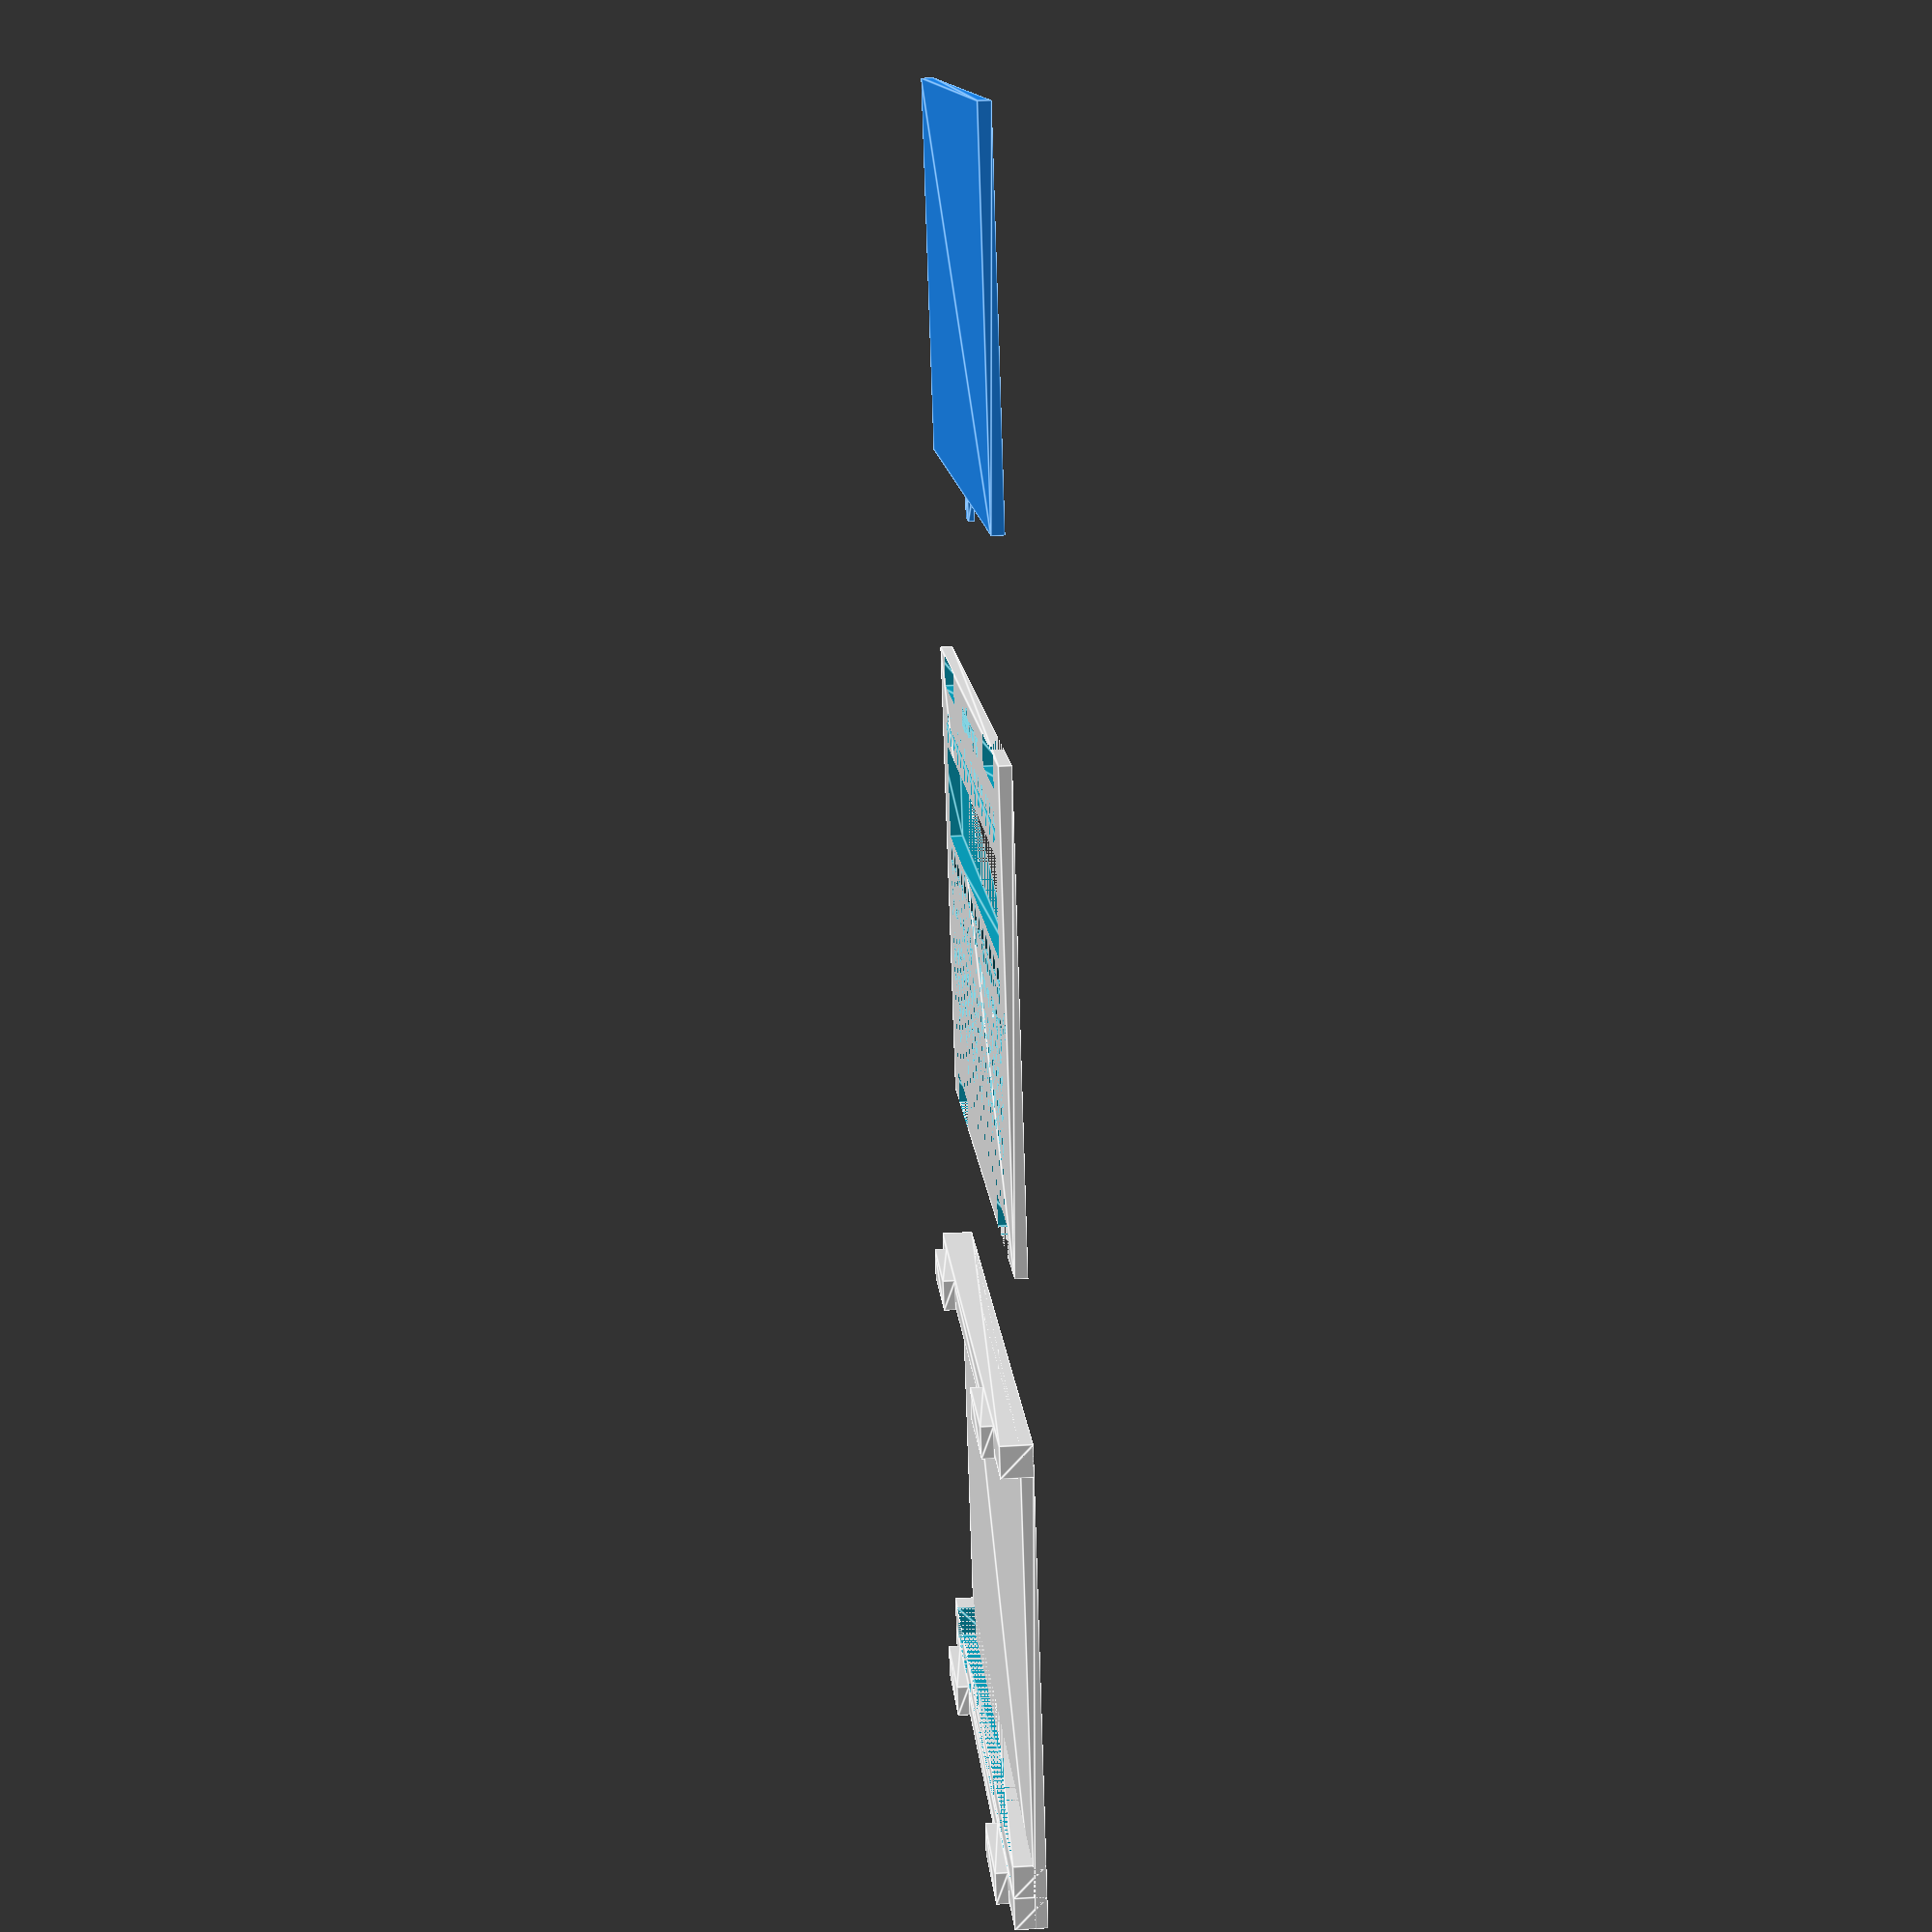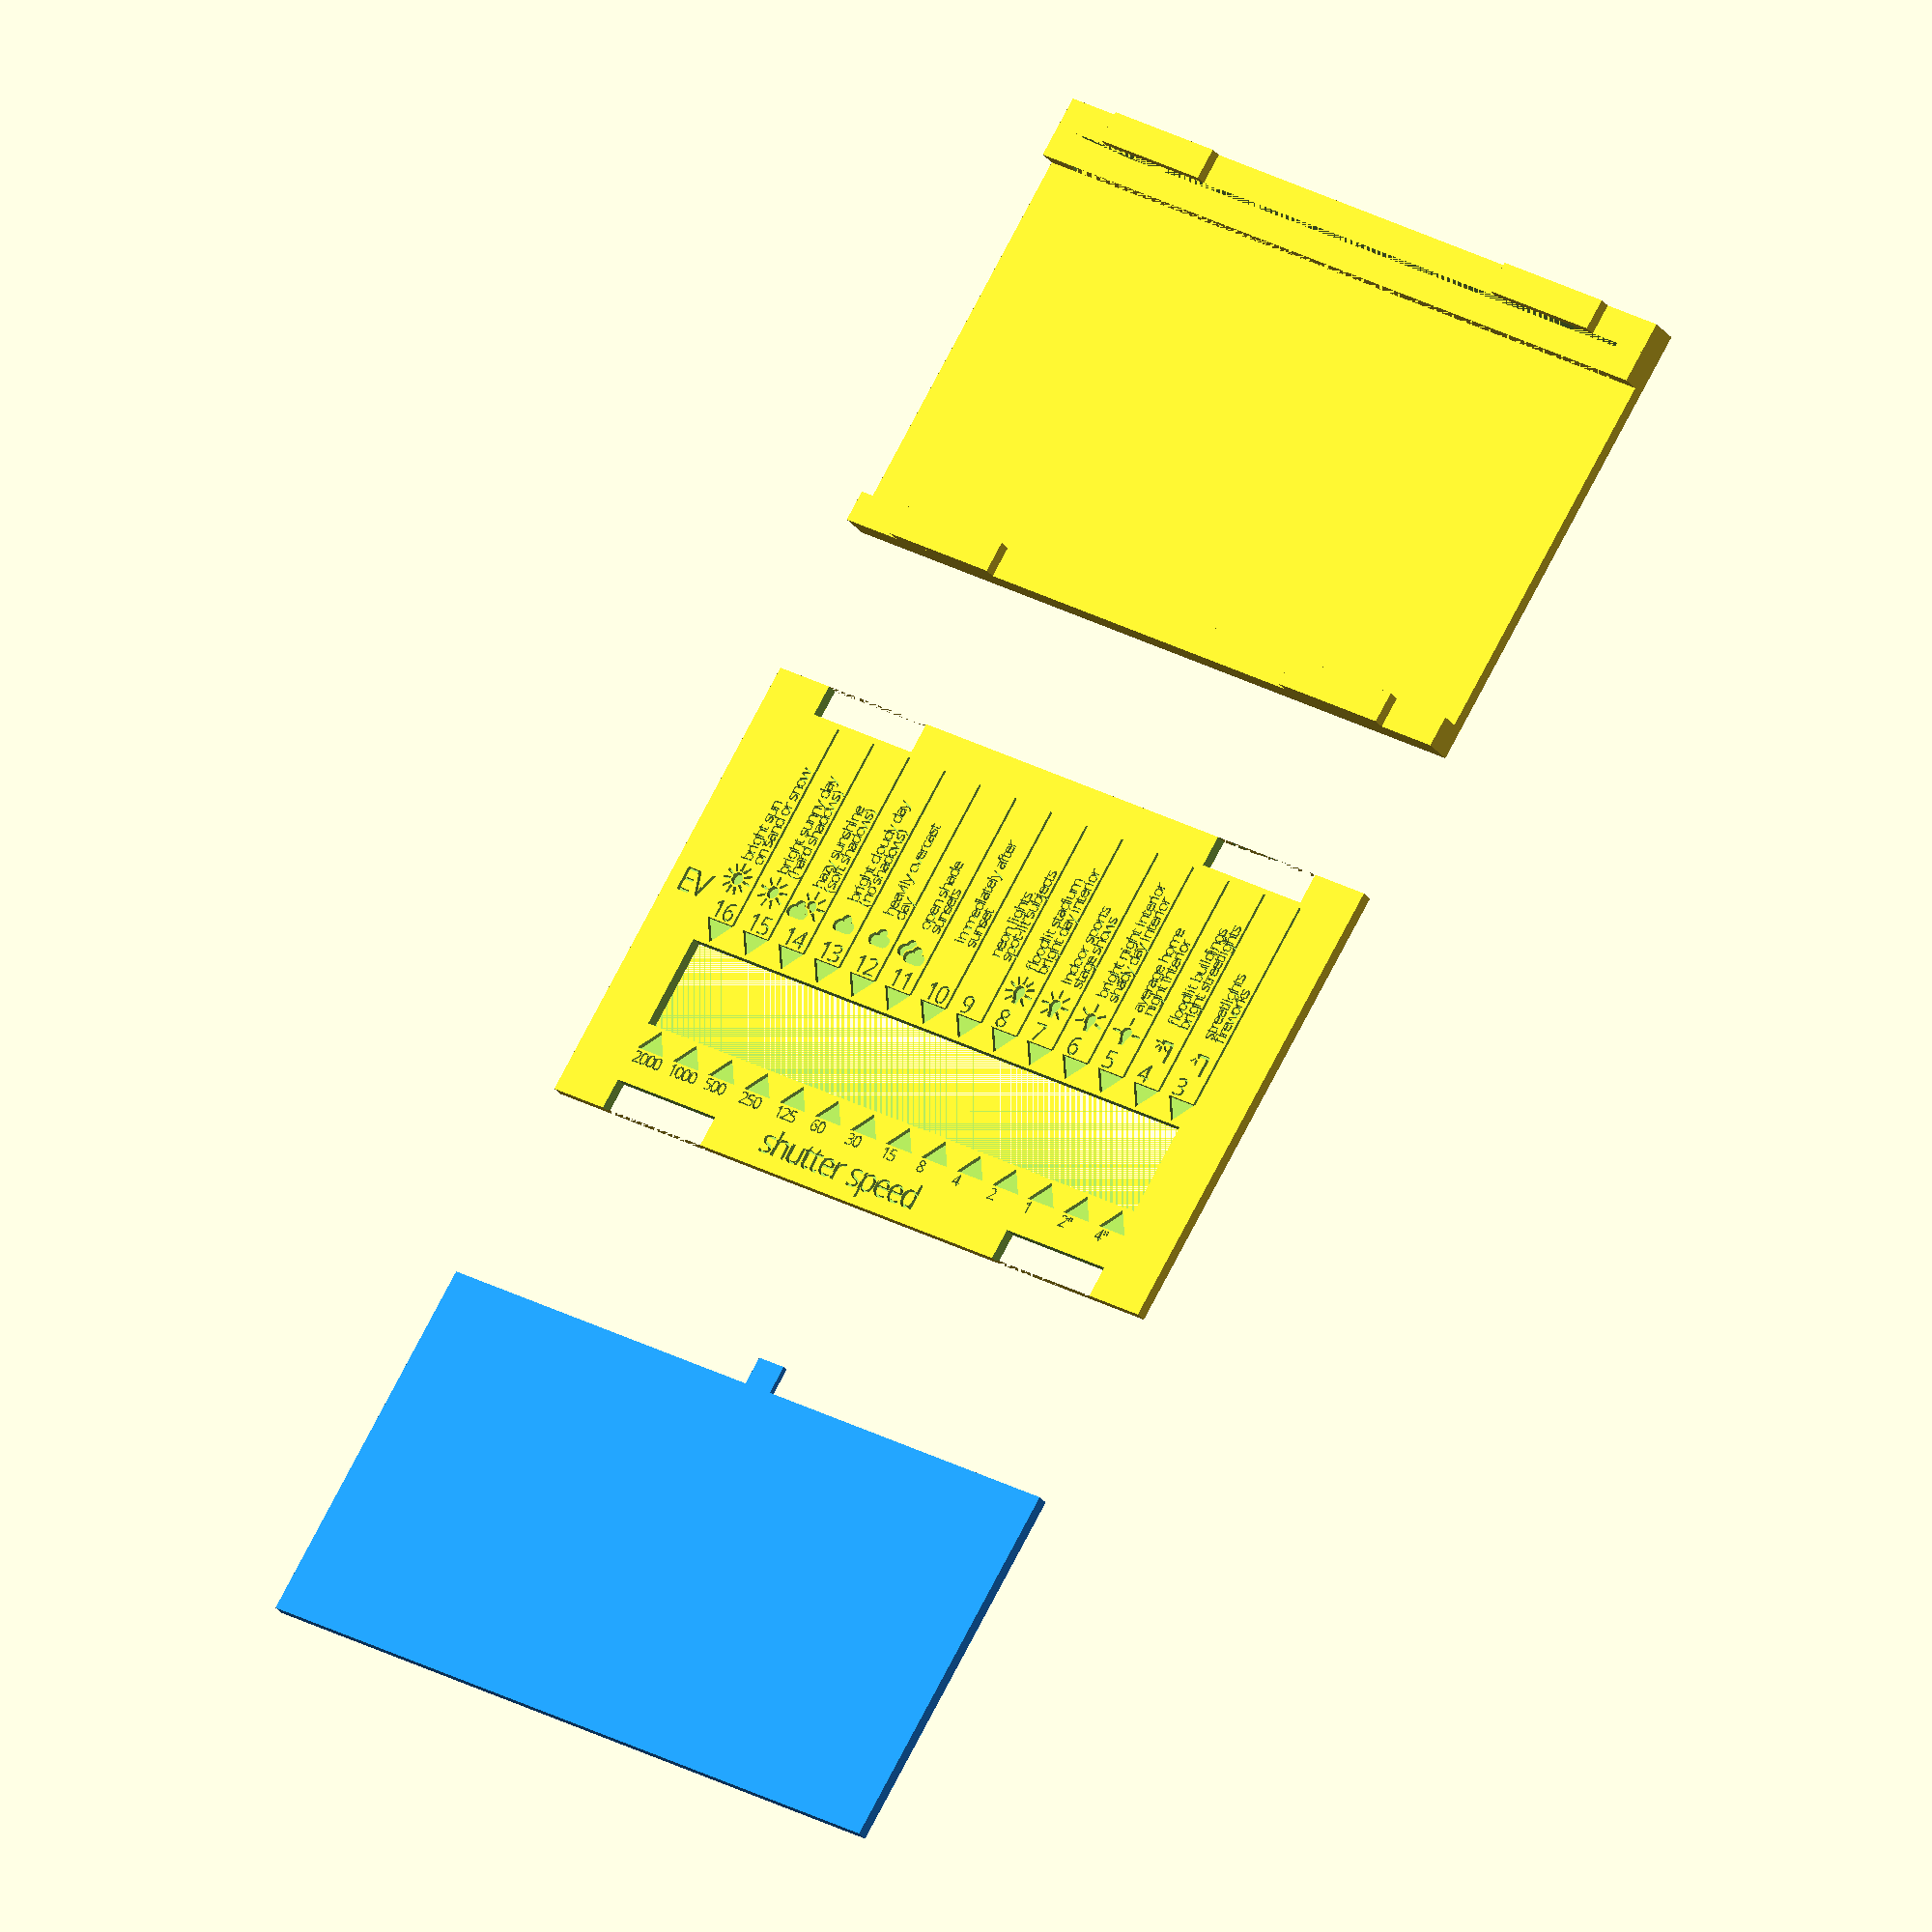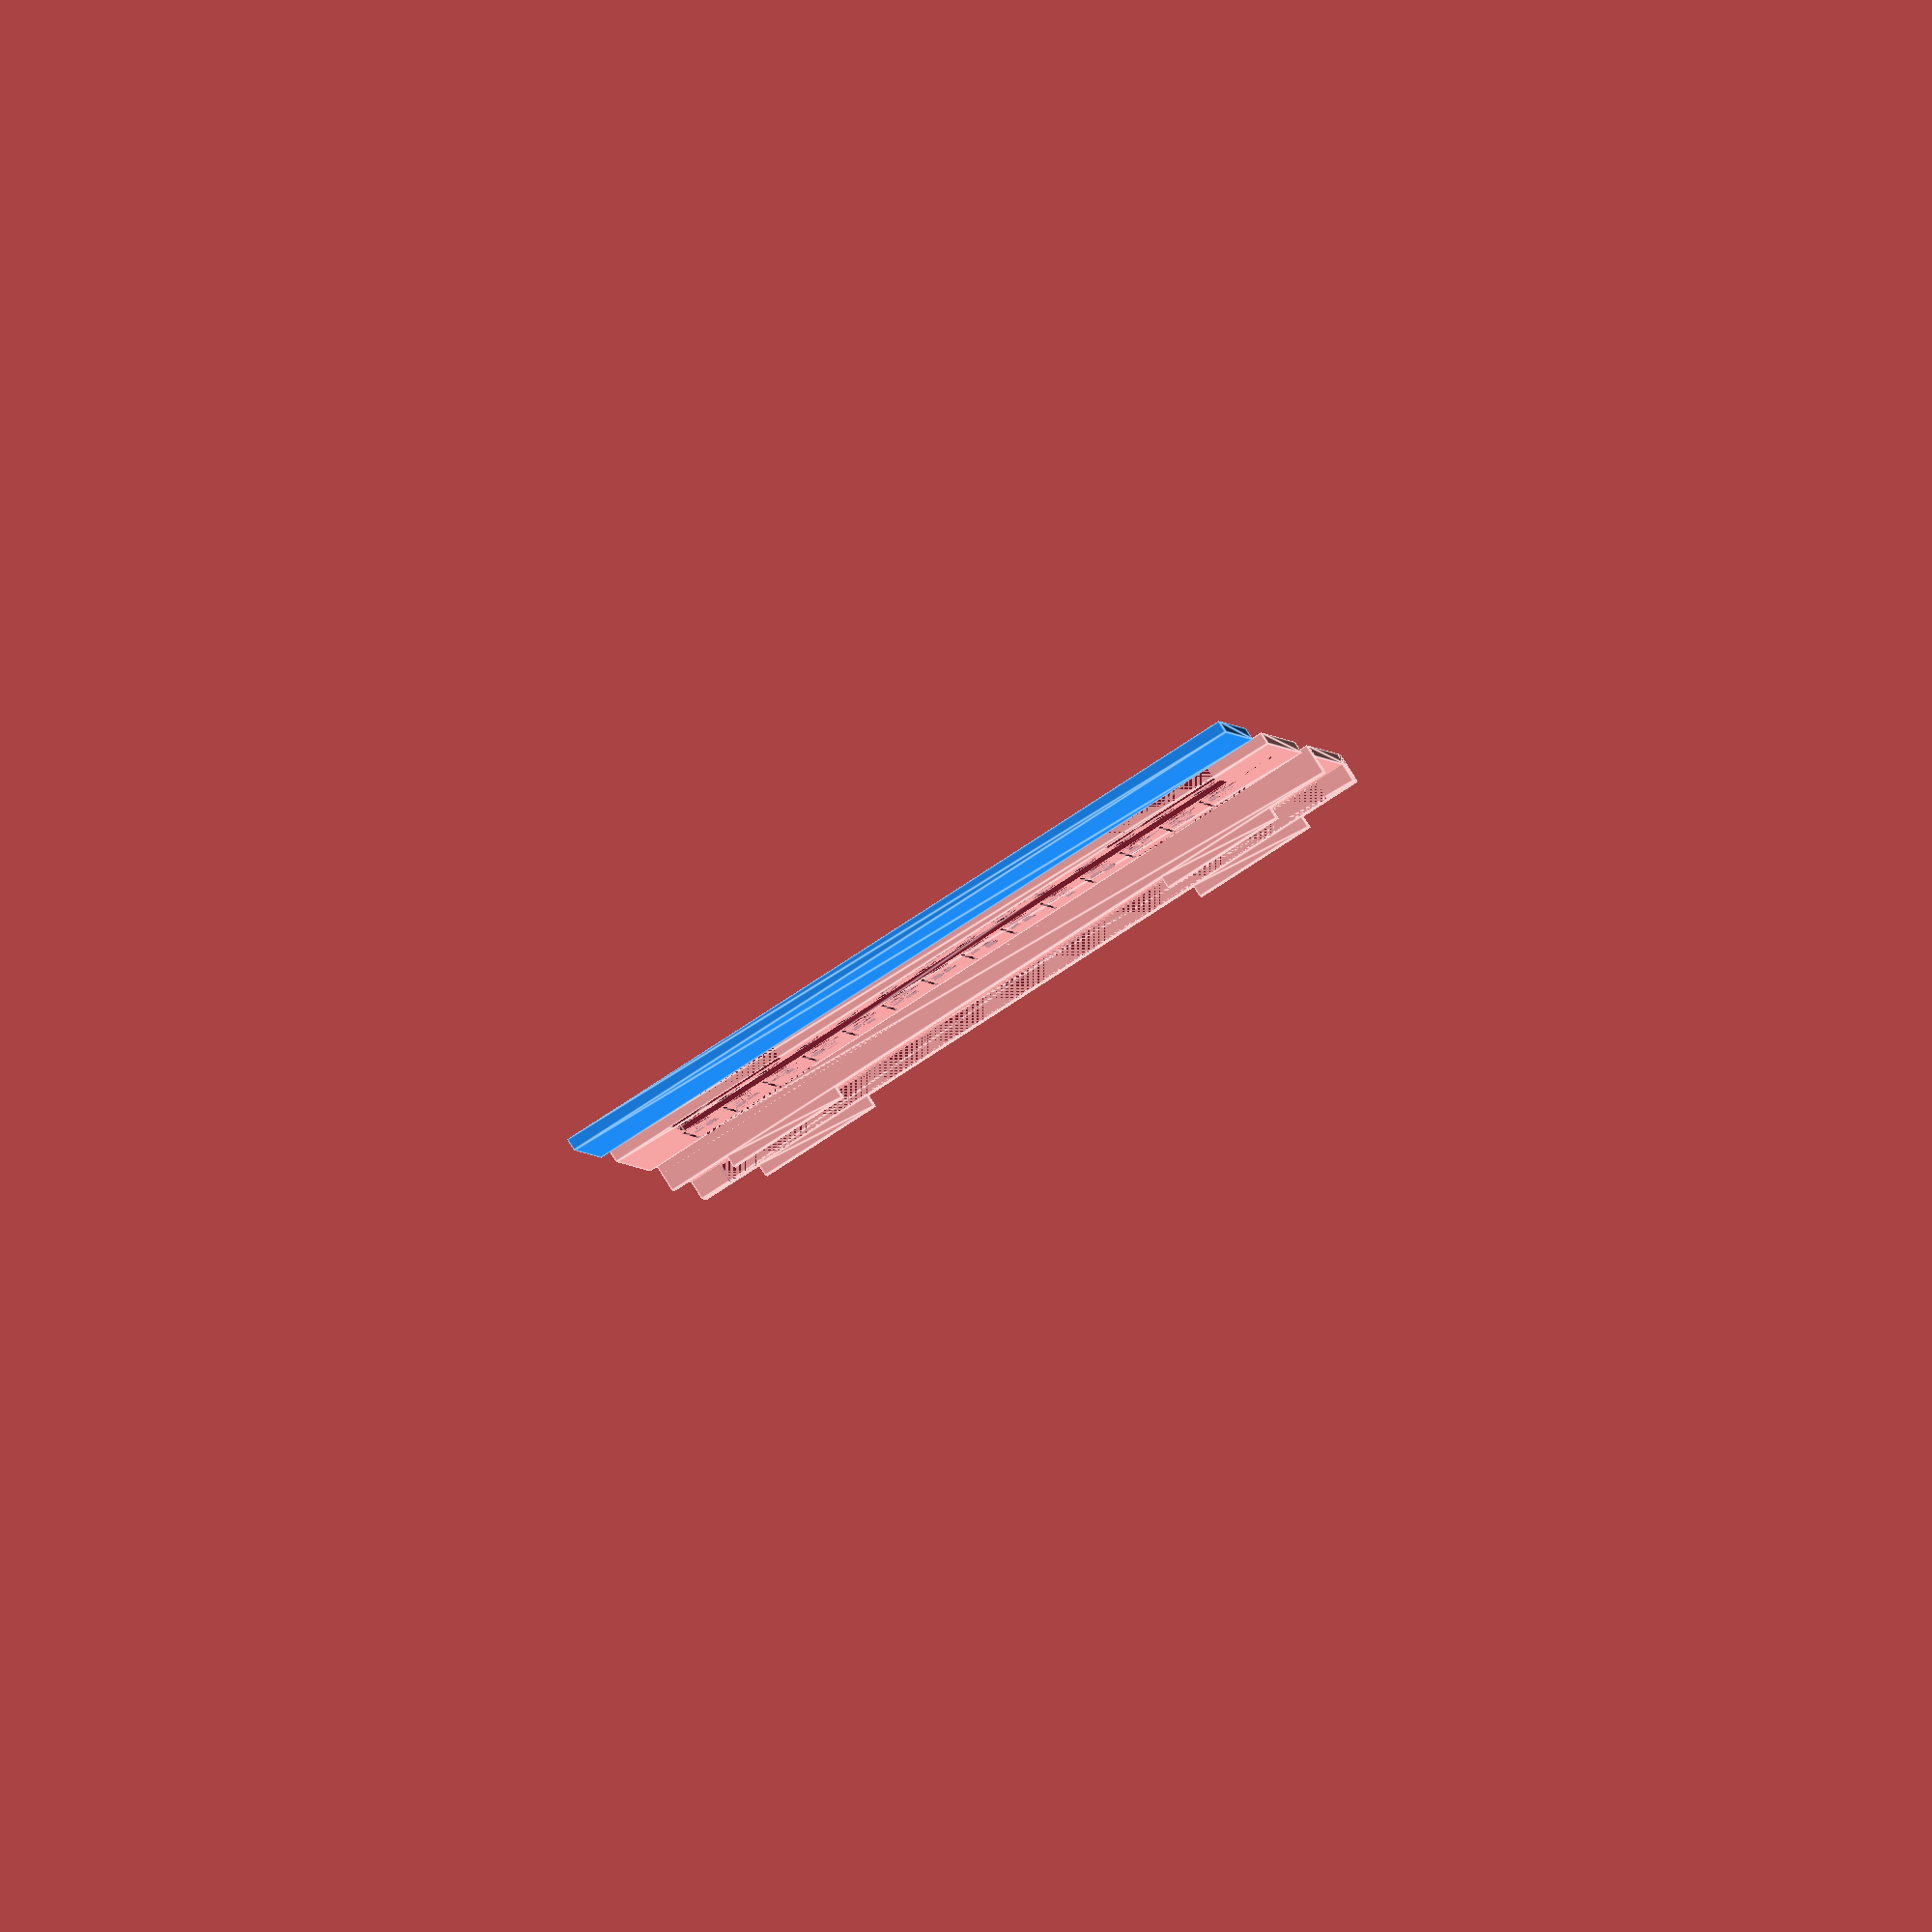
<openscad>

$fn=60;

//
// ray()

module ray(angle=0, length=1.4, width=.4, delta=2) {
  rotate(angle)
    translate([ 0, delta, 0 ])
    square([ width, length ], center=true);
}

//
// cloud()

module cloud(height=1) {
  linear_extrude(height=height) {
    translate([ -1, 0, 0 ]) circle(1);
    translate([ 1, 0, 0 ]) circle(1);
    translate([ -1, -1, 0 ]) square(2);
    translate([ 0, 1, 0 ]) circle(1);
  }
}

//
// double_cloud()

module double_cloud(height=1) {
  translate([ .6, -.5, 0 ]) {
    difference() {
      translate([ -1.4, .5, 0 ]) cloud(height);
      cloud(height);
    }
    translate([ .2, -.2, 0 ]) cloud(height);
  }
}

//
// sun()

module sun(height=1, rays=8, length=1.3) {
  linear_extrude(height=height) {
    circle(1);
    inc = 360 / rays;
    for (a = [ 0: inc: 360 ]) ray(a);
  }
}

//
// cloudy()

module cloudy(height=1) {
  difference() {
    translate([ 1, 1, 0 ]) difference() {
      sun(height);
      linear_extrude(height) ray(90);
      linear_extrude(height) ray(180);
    }
    translate([ -.7, -.3, 0 ]) cloud(height);
  }
  translate([ -.9, -.5, 0 ]) cloud(height);
}

//
// bulb()

module bulb(height=1, rays=3) {
  linear_extrude(height=height) {
    hull() {
      translate([ 0, 0, 0 ]) circle(1);
      translate([ -.5, -1.3, 0 ]) square([ 1, 1 ]);
    }
    translate([ -.5, -2, 0 ]) square([ 1, 1 ]);
    if (rays == 3) {
      for (a = [ 90, 0, -90 ]) ray(a);
    }
    else if (rays == 5) {
      for (a = [ 110, 60, 0, -60, -110 ]) ray(a);
    }
    else if (rays == 7) {
      for (a = [ 135, 90, 45, 0, -45, -90, -135 ]) ray(a);
    }
    //else if (rays == 9) {
    else {
      for (a = [ 135, 100, 65, 35, 0, -35, -65, -100, -135 ]) ray(a);
    }
  }
}

//
// streetlamp()

module slice(r=1, angle=30) {
  intersection() {
    circle(r=r);
    square(r);
    rotate(angle - 90) square(r);
  }
}

module streetlamp(height=1, rays=3) {
  linear_extrude(height=height) {
    circle(.3);
    translate([ -.4, 0, 0 ]) square([ 2, .5 ]);
    translate([ 1.5, -3, 0 ]) square([ .5, 3 ]);
    translate([ 1.5, 0, 0 ]) slice(.5, 90);
    if (rays == 4) {
      for (a = [ 90, 135, 180, 225 ]) ray(a, length=0.9, width=.3, delta=1.1);
    }
    else if (rays == 3) {
      for (a = [ 90, 145, 215 ]) ray(a, length=0.9, width=.3, delta=1.1);
    }
    else {
      for (a = [ 135, 180 ]) ray(a, length=0.9, width=.3, delta=1.1);
    }
  }
}

//
// penta()

module penta(height=1, base=2, side=2, length=4) {
  b = base / 2;
  linear_extrude(height=height) {
    polygon([ [ -b, 0 ], [ -b, side ], [ 0, length ], [ b, side ], [ b, 0 ] ]);
  }
}

//
// plate()

module plate(height=0.2, length=12, width=7.5, trans=1) {
  tx = -length / 2 * trans;
  ty = -width / 2 * trans;
  translate([ tx, ty, 0 ])
    linear_extrude(height=height) {
      square([ length, width ]);
    }
}


//
// main

// top plate

f = "Menlo:style=Normal";
fs = .9;

evs = [
  [ 16, "bright sun", "on sand or snow", "2000" ],
  [ 15, "bright sunny day", "(hard shadows)", "1000" ],
  [ 14, "hazy sunshine", "(soft shadows)", "500" ],
  [ 13, "bright cloudy day", "(no shadows)", "250" ],
  [ 12, "heavily overcast", "day", "125" ],
  [ 11, "open shade", "sunsets", "60" ],
  [ 10, "immediately after", "sunset", "30" ],
  [ 9, "neon lights", "spot-lit subjects", "15" ],
  [ 8, "floodlit stadium", "bright day interior", "8" ],
  [ 7, "indoor sports", "stage shows", "4" ],
  [ 6, "bright night interior", "shady day interior", "2" ],
  [ 5, "average home", "night interior", "1" ],
  [ 4, "floodlit buildings", "bright streetlights", "2\"" ],
  [ 3, "streetlights", "fireworks", "4\"" ] ];

difference() {

  plate();

  translate([ 0, -1.5, 0 ]) plate(height=0.3, length=10, width=1.5);
  translate([ -5, -3.75, -.1 ]) plate(height=0.4, length=2, width=0.5, trans=0);
  translate([ 3, -3.75, -.1 ]) plate(height=0.4, length=2, width=0.5, trans=0);
  translate([ -5, 3.25, -.1 ]) plate(height=0.4, length=2, width=0.5, trans=0);
  translate([ 3, 3.25, -.1 ]) plate(height=0.4, length=2, width=0.5, trans=0);

  translate([ -5.8, -.1, .12 ]) linear_extrude(height=0.1)
    text("EV", size=.4, font=f, spacing=fs);

  translate([ -2, -3.5, .12 ]) linear_extrude(height=0.1)
    text("shutter speed", size=.4, font=f, spacing=fs);

  dx = .73;

  for (ev = evs) {

    x = -4.7 + (16 - ev[0]) * dx;
    tx = dx / 2 - .1;
    ty = dx / 2;

    translate([ x, -.7, .12 ]) linear_extrude(height=.1)
      polygon([ [ 0, 0 ], [ tx, ty ], [ -tx, ty ] ]); // triangle
    translate([ x + tx - 0.03, -ty + 0.03, .12 ]) linear_extrude(height=.1)
      square([ .04, 3.5 ]); // line
    translate([ x - dx / 2.8, -.3, .12 ]) linear_extrude(height=.1)
      text(str(ev[0]), size=.3, font=f, spacing=fs); // EV number
    translate([ x - 0.03, .7, .12 ]) rotate(90) linear_extrude(height=.1)
      text(ev[1], size=.2, font=f, spacing=fs - .1);
    translate([ x - 0.03 + dx / 2 - .15, .7, .12 ]) rotate(90) linear_extrude(height=.1)
      text(ev[2], size=.2, font=f, spacing=fs - .1);

    translate([ x, -2.3, .12 ]) linear_extrude(height=.1) rotate(180)
      polygon([ [ 0, 0 ], [ tx, ty ], [ -tx, ty ] ]); // triangle
    translate([ x - dx / 2.8, -2.9, .12 ]) linear_extrude(height=.1)
      text(ev[3], size=.2, font=f, spacing=fs); // EV number
  }

  translate([ -4.8, .39, .12 ]) scale([ .1, .1, .1 ])
    sun(rays=11);
  translate([ -4.8 + 1 * dx, .39, .12 ]) scale([ .1, .1, .1 ])
    sun(rays=9);
  translate([ -4.8 + 2 * dx - 0.05, .29, .12 ]) scale([ .1, .1, .1 ])
    cloudy();
  translate([ -4.8 + 3 * dx + 0.05, .29, .12 ]) scale([ .1, .1, .1 ])
    cloud();
  translate([ -4.8 + 4 * dx + 0.05, .29, .12 ]) scale([ .1, .1, .1 ])
    cloud();
  translate([ -4.8 + 5 * dx + 0.0, .29, .12 ]) scale([ .1, .1, .1 ])
    double_cloud();
  //
  translate([ -4.8 + 8 * dx + 0.0, .33, .12 ]) scale([ .1, .1, .1 ])
    bulb(rays=9);
  translate([ -4.8 + 9 * dx + 0.0, .33, .12 ]) scale([ .1, .1, .1 ])
    bulb(rays=7);
  translate([ -4.8 + 10 * dx + 0.0, .33, .12 ]) scale([ .1, .1, .1 ])
    bulb(rays=5);
  translate([ -4.8 + 11 * dx + 0.0, .33, .12 ]) scale([ .1, .1, .1 ])
    bulb(rays=3);
  translate([ -4.8 + 12 * dx + 0.0, .40, .12 ]) scale([ .1, .1, .1 ])
    streetlamp(rays=4);
  translate([ -4.8 + 13 * dx + 0.0, .40, .12 ]) scale([ .1, .1, .1 ])
    streetlamp(rays=2);
}

// bottom plate

translate([ 0, 10, 0 ]) {

  plate();

  translate([ -6, -3.75, 0 ]) plate(0.5, 12, 0.5, trans=0);
  translate([ -6, 3.25, 0 ]) plate(0.5, 12, 0.5, trans=0);
  translate([ -5, -3.75, 0.5 ]) plate(height=0.2, length=2, width=0.5, trans=0);
  translate([ 3, -3.75, 0.5 ]) plate(height=0.2, length=2, width=0.5, trans=0);
  translate([ -5, 3.25, 0.5 ]) plate(height=0.2, length=2, width=0.5, trans=0);
  translate([ 3, 3.25, 0.5 ]) plate(height=0.2, length=2, width=0.5, trans=0);

  difference() {
    translate([ -6, 2.75, 0 ]) plate(0.5, 12, 0.5, trans=0);
    translate([ -5.5, 2.75, 0 ]) plate(0.5, 11, 0.5, trans=0);
  }
}

// inside plate

translate([ 0, -10, 0 ]) {
  color("dodgerblue") union() {
    plate(width=5.99);
    translate([ 0, 3.10, 0 ]) plate(.1, .5, .5, .5);
  }
}


</openscad>
<views>
elev=144.1 azim=336.0 roll=94.6 proj=p view=edges
elev=26.9 azim=31.8 roll=27.7 proj=o view=wireframe
elev=93.7 azim=355.2 roll=212.5 proj=o view=edges
</views>
